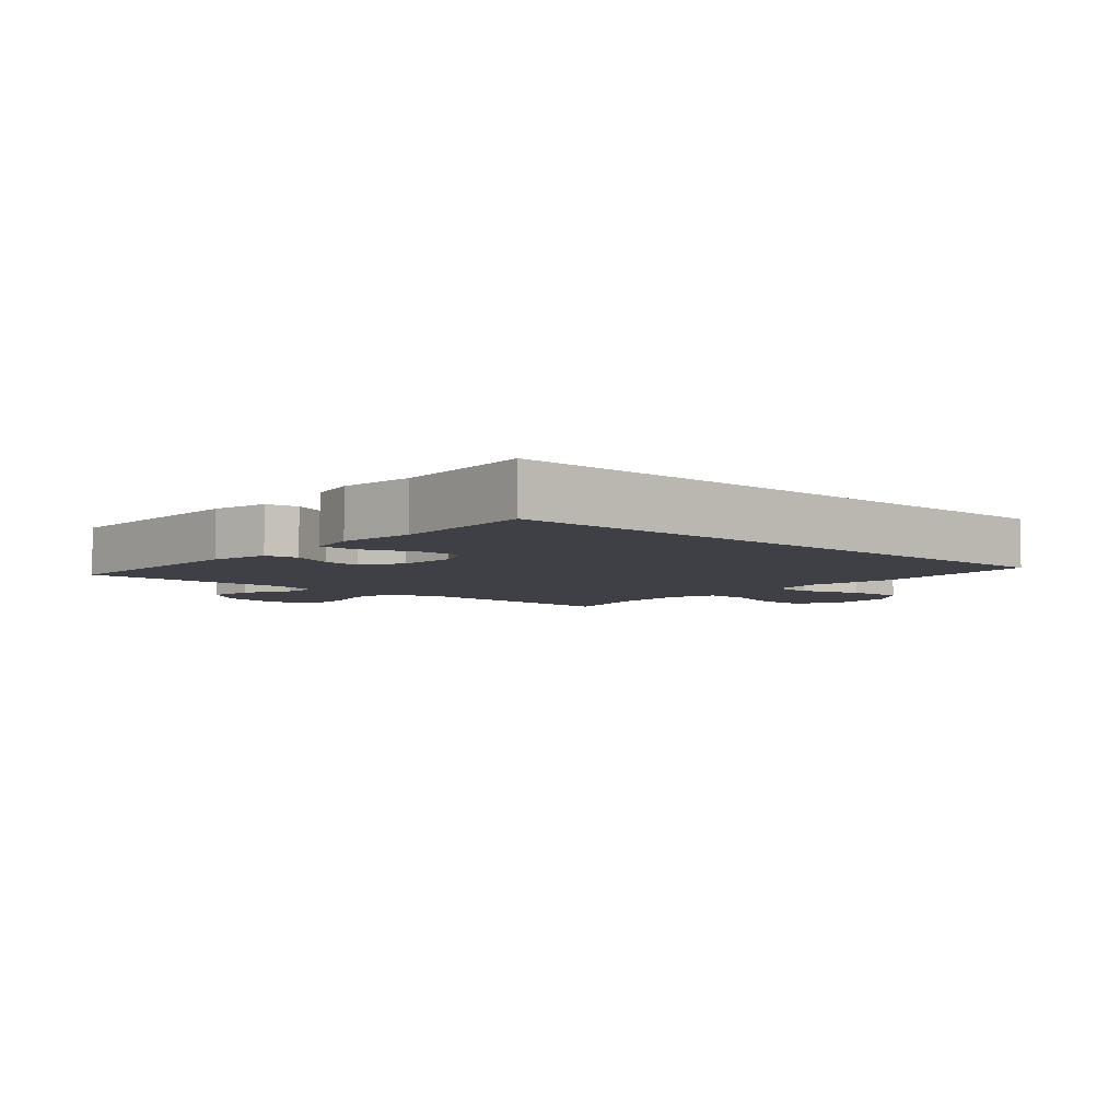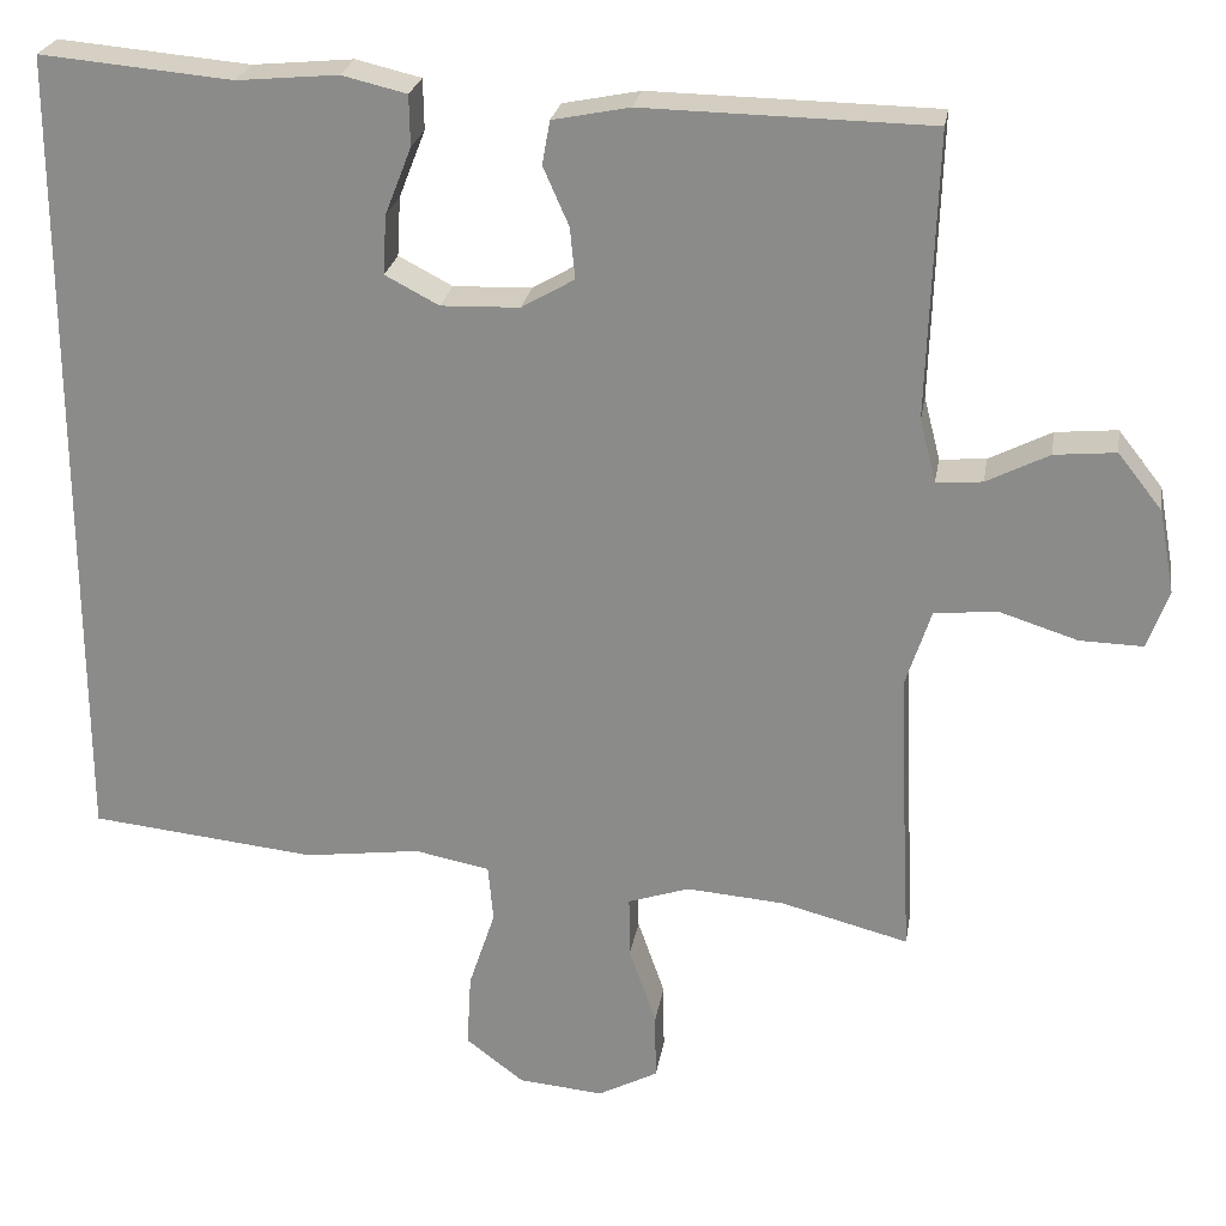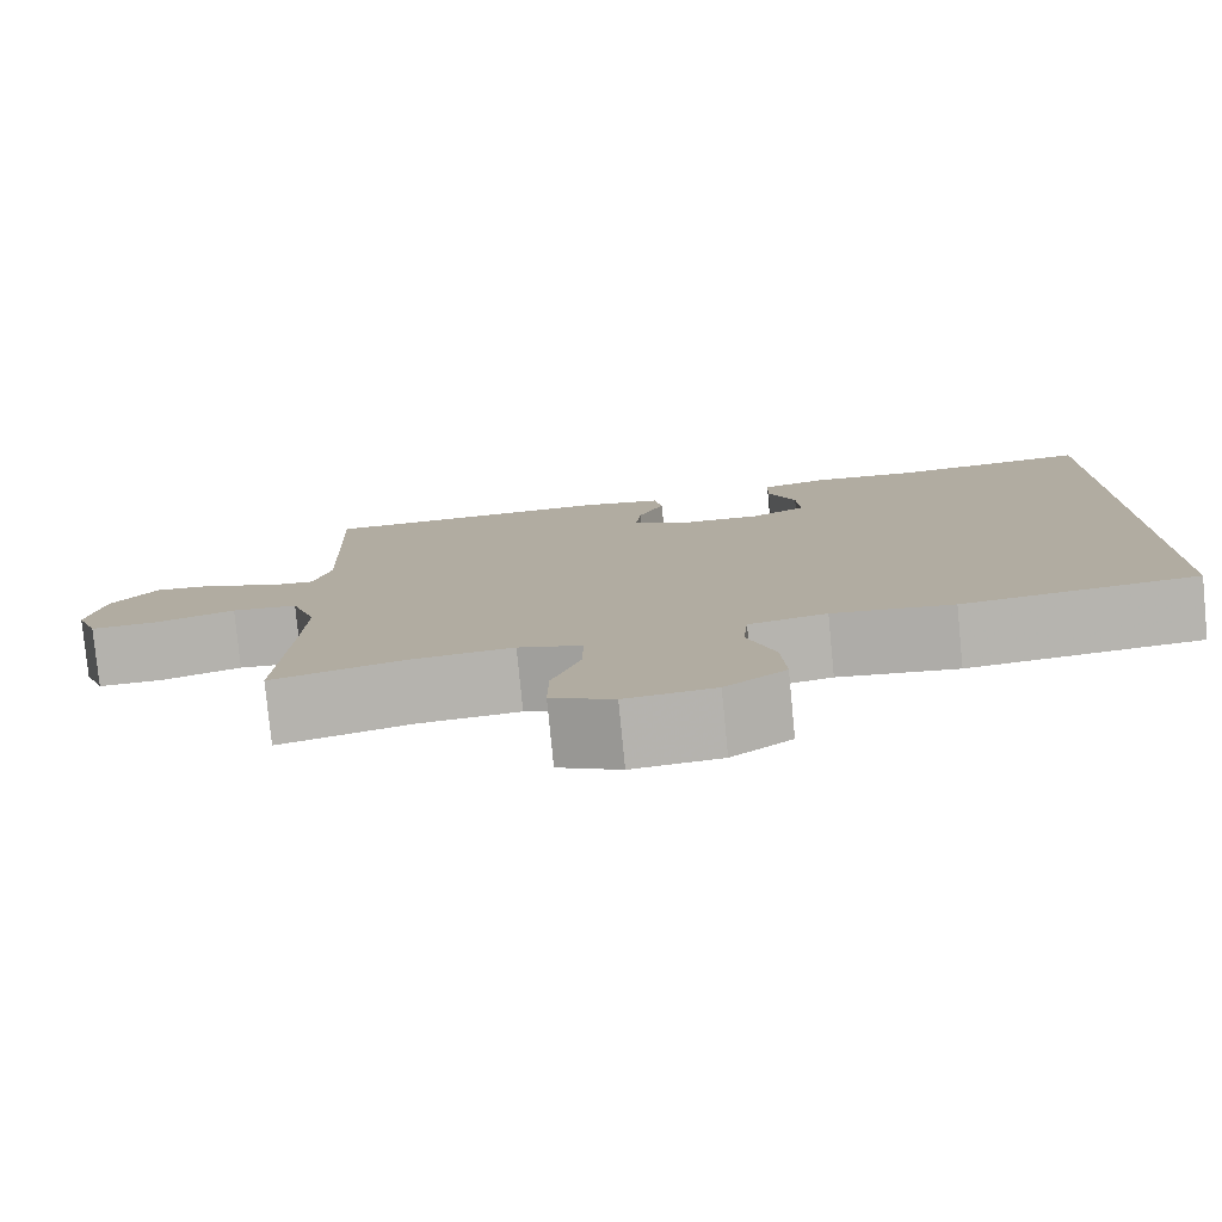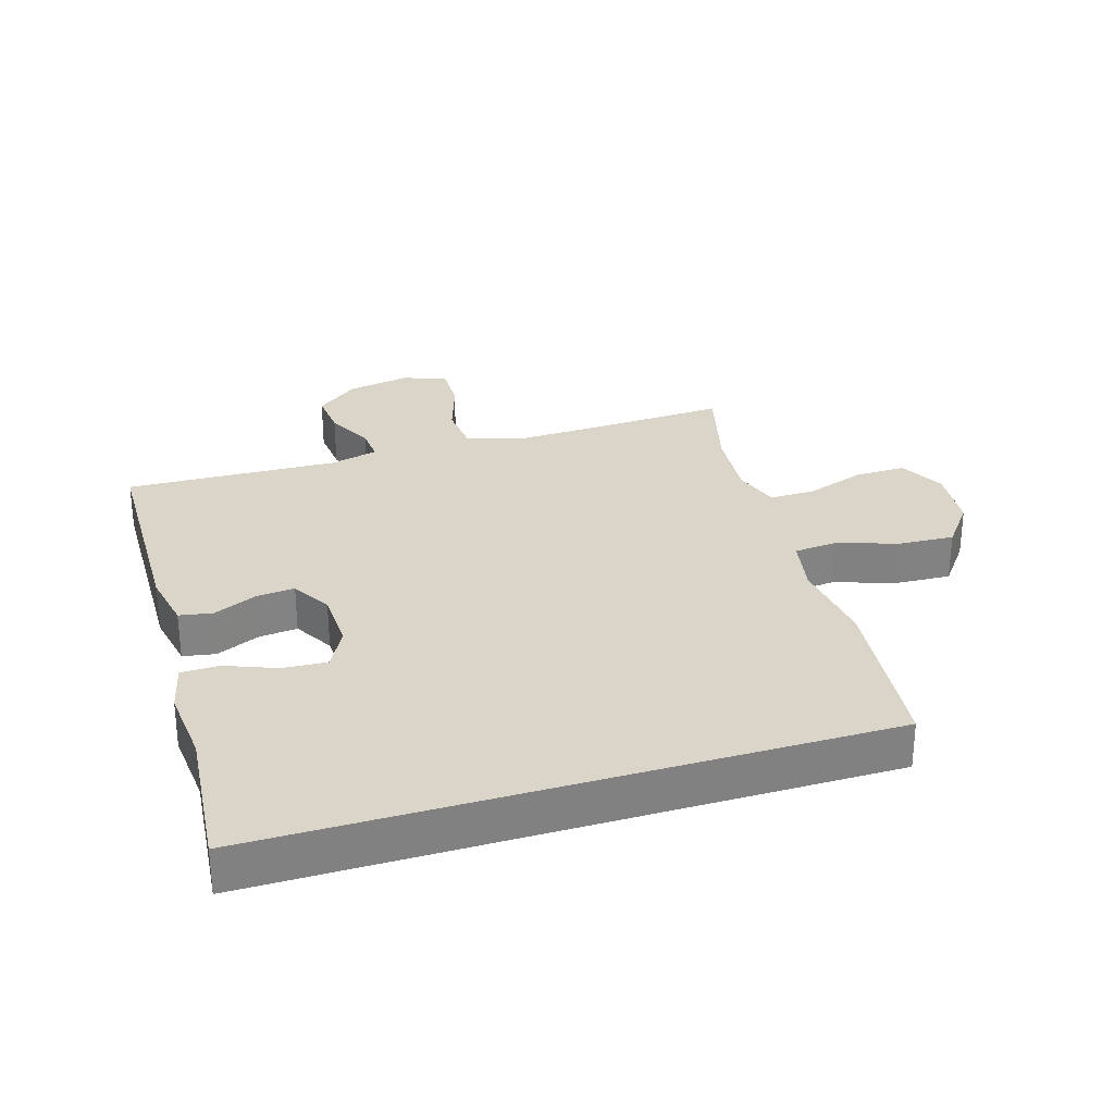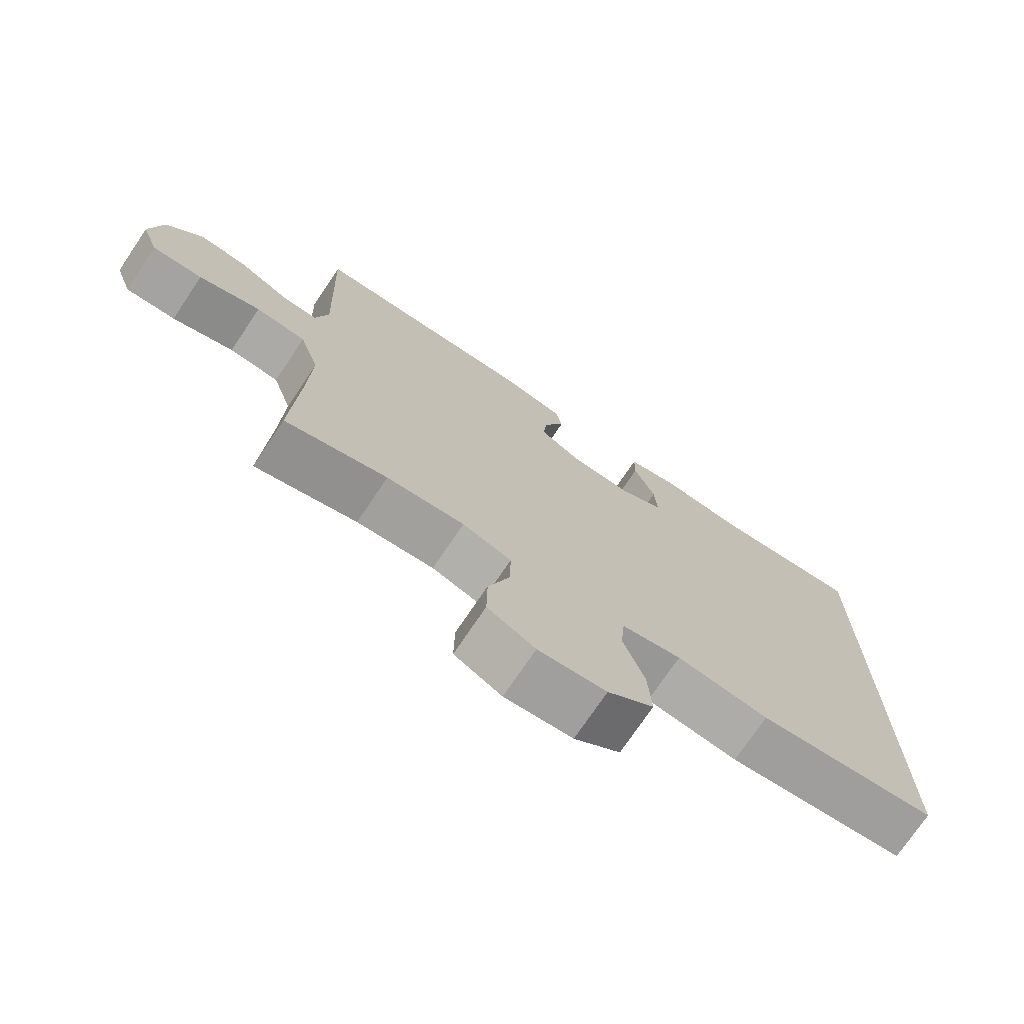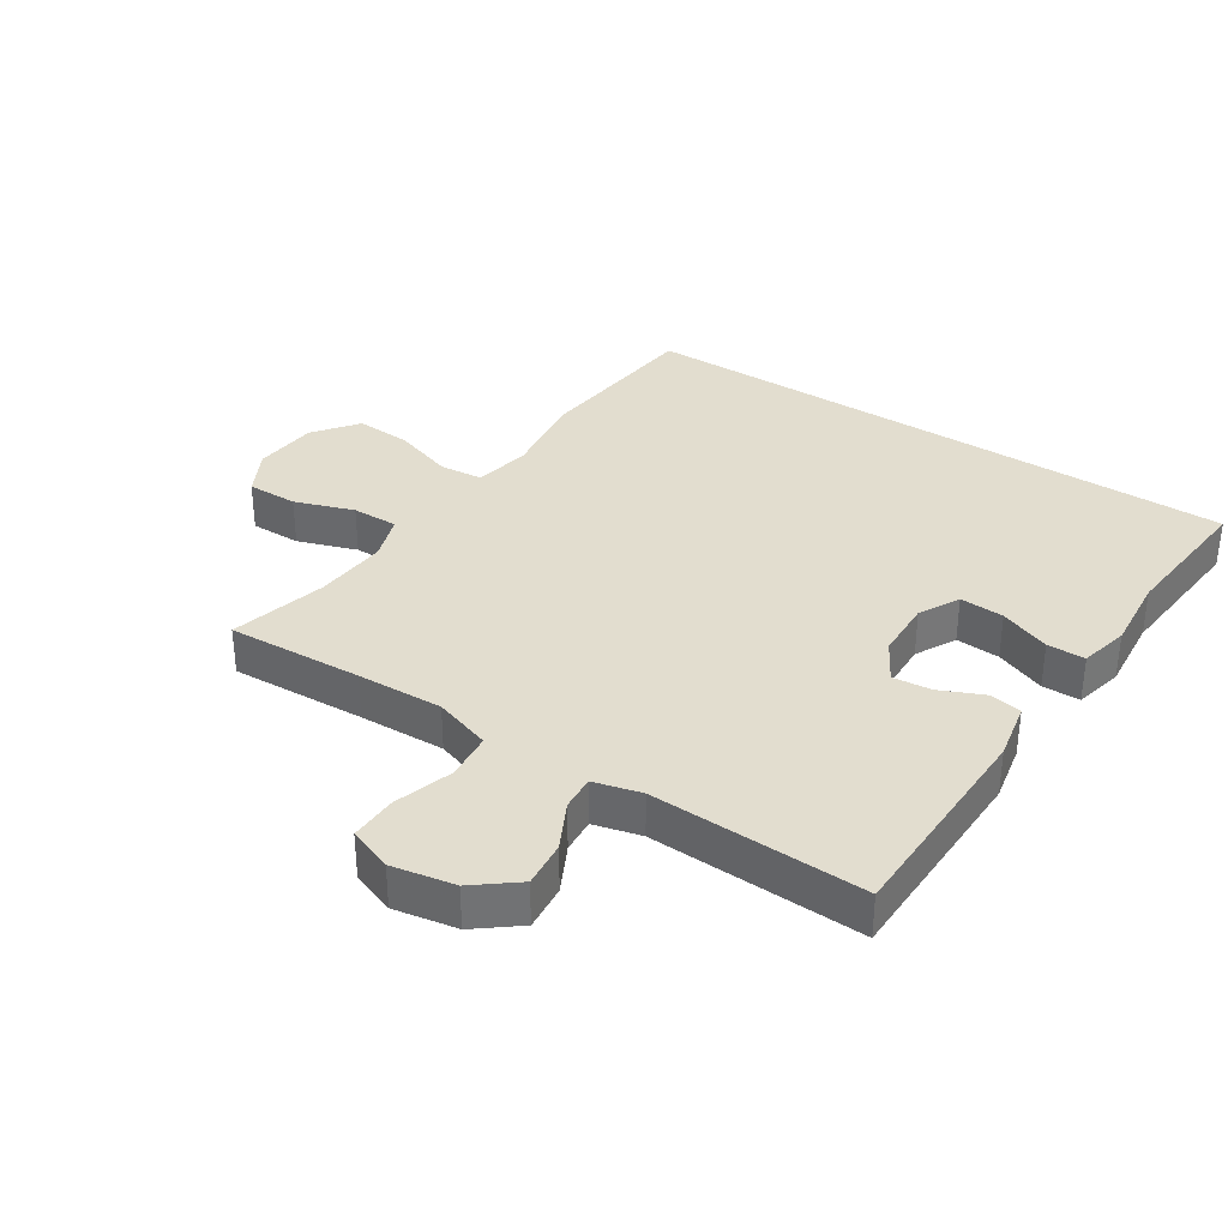
<metadata>
{"format":"obj","ext":"obj","renderer":"f3d","projection":"perspective","resolution":1024,"background":"white","views":[{"elev":-5.2,"azim":47.7,"up":"+Y"},{"elev":24.6,"azim":-170.7,"up":"+Z"},{"elev":-79.3,"azim":5.6,"up":"+Z"},{"elev":29.4,"azim":73.0,"up":"+Y"},{"elev":-73.8,"azim":-33.9,"up":"+Z"},{"elev":34.8,"azim":-56.8,"up":"+Y"}]}
</metadata>
<code>
v 0.5 0.07 0.537
v 0.5 0.07 -0.42
v 0.234 0.07 -0.448
v 0.098 0.07 -0.43
v 0.01 0.07 -0.447
v 0.004 0.07 -0.514
v 0.035 0.07 -0.608
v 0.04 0.07 -0.695
v -0.028 0.07 -0.747
v -0.128 0.07 -0.756
v -0.198 0.07 -0.719
v -0.197 0.07 -0.64
v -0.165 0.07 -0.548
v -0.164 0.07 -0.476
v -0.236 0.07 -0.452
v -0.35 0.07 -0.461
v -0.5 0.07 -0.5
v -0.489 0.07 -0.289
v -0.484 0.07 -0.155
v -0.513 0.07 -0.066
v -0.587 0.07 -0.059
v -0.678 0.07 -0.088
v -0.752 0.07 -0.09
v -0.777 0.07 -0.022
v -0.759 0.07 0.076
v -0.707 0.07 0.142
v -0.635 0.07 0.135
v -0.562 0.07 0.098
v -0.508 0.07 0.094
v -0.489 0.07 0.168
v -0.5 0.07 0.5
v -0.165 0.07 0.506
v -0.075 0.07 0.488
v -0.066 0.07 0.437
v -0.096 0.07 0.369
v -0.102 0.07 0.309
v -0.04 0.07 0.273
v 0.052 0.07 0.27
v 0.115 0.07 0.303
v 0.111 0.07 0.372
v 0.08 0.07 0.451
v 0.081 0.07 0.51
v 0.157 0.07 0.528
v 0.275 0.07 0.517
v 0.5 0 0.537
v 0.5 0 -0.42
v 0.234 0 -0.448
v 0.098 0 -0.43
v 0.01 0 -0.447
v 0.004 0 -0.514
v 0.035 0 -0.608
v 0.04 0 -0.695
v -0.028 0 -0.747
v -0.128 0 -0.756
v -0.198 0 -0.719
v -0.197 0 -0.64
v -0.165 0 -0.548
v -0.164 0 -0.476
v -0.236 0 -0.452
v -0.35 0 -0.461
v -0.5 0 -0.5
v -0.489 0 -0.289
v -0.484 0 -0.155
v -0.513 0 -0.066
v -0.587 0 -0.059
v -0.678 0 -0.088
v -0.752 0 -0.09
v -0.777 0 -0.022
v -0.759 0 0.076
v -0.707 0 0.142
v -0.635 0 0.135
v -0.562 0 0.098
v -0.508 0 0.094
v -0.489 0 0.168
v -0.5 0 0.5
v -0.165 0 0.506
v -0.075 0 0.488
v -0.066 0 0.437
v -0.096 0 0.369
v -0.102 0 0.309
v -0.04 0 0.273
v 0.052 0 0.27
v 0.115 0 0.303
v 0.111 0 0.372
v 0.08 0 0.451
v 0.081 0 0.51
v 0.157 0 0.528
v 0.275 0 0.517
f 42 43 44
f 41 42 44
f 40 41 44
f 1 2 3
f 44 1 3
f 40 44 3
f 39 40 3
f 38 39 3 4
f 37 38 4 5
f 36 37 5 6
f 33 34 35
f 32 33 35
f 31 32 35
f 30 31 35
f 29 30 35 36
f 26 27 28
f 25 26 28
f 24 25 28
f 23 24 28
f 22 23 28
f 21 22 28
f 20 21 28 29
f 29 36 6
f 20 29 6
f 19 20 6
f 16 17 18
f 15 16 18 19
f 11 12 13
f 10 11 13
f 9 10 13
f 8 9 13
f 7 8 13
f 6 7 13
f 6 13 14
f 6 14 15 19
f 88 87 86
f 88 86 85
f 88 85 84
f 47 46 45
f 47 45 88
f 47 88 84
f 47 84 83
f 48 47 83 82
f 49 48 82 81
f 50 49 81 80
f 79 78 77
f 79 77 76
f 79 76 75
f 79 75 74
f 80 79 74 73
f 72 71 70
f 72 70 69
f 72 69 68
f 72 68 67
f 72 67 66
f 72 66 65
f 73 72 65 64
f 50 80 73
f 50 73 64
f 50 64 63
f 62 61 60
f 63 62 60 59
f 57 56 55
f 57 55 54
f 57 54 53
f 57 53 52
f 57 52 51
f 57 51 50
f 58 57 50
f 63 59 58 50
f 1 45 46 2
f 2 46 47 3
f 3 47 48 4
f 4 48 49 5
f 5 49 50 6
f 6 50 51 7
f 7 51 52 8
f 8 52 53 9
f 9 53 54 10
f 10 54 55 11
f 11 55 56 12
f 12 56 57 13
f 13 57 58 14
f 14 58 59 15
f 15 59 60 16
f 16 60 61 17
f 17 61 62 18
f 18 62 63 19
f 19 63 64 20
f 20 64 65 21
f 21 65 66 22
f 22 66 67 23
f 23 67 68 24
f 24 68 69 25
f 25 69 70 26
f 26 70 71 27
f 27 71 72 28
f 28 72 73 29
f 29 73 74 30
f 30 74 75 31
f 31 75 76 32
f 32 76 77 33
f 33 77 78 34
f 34 78 79 35
f 35 79 80 36
f 36 80 81 37
f 37 81 82 38
f 38 82 83 39
f 39 83 84 40
f 40 84 85 41
f 41 85 86 42
f 42 86 87 43
f 43 87 88 44
f 44 88 45 1

</code>
